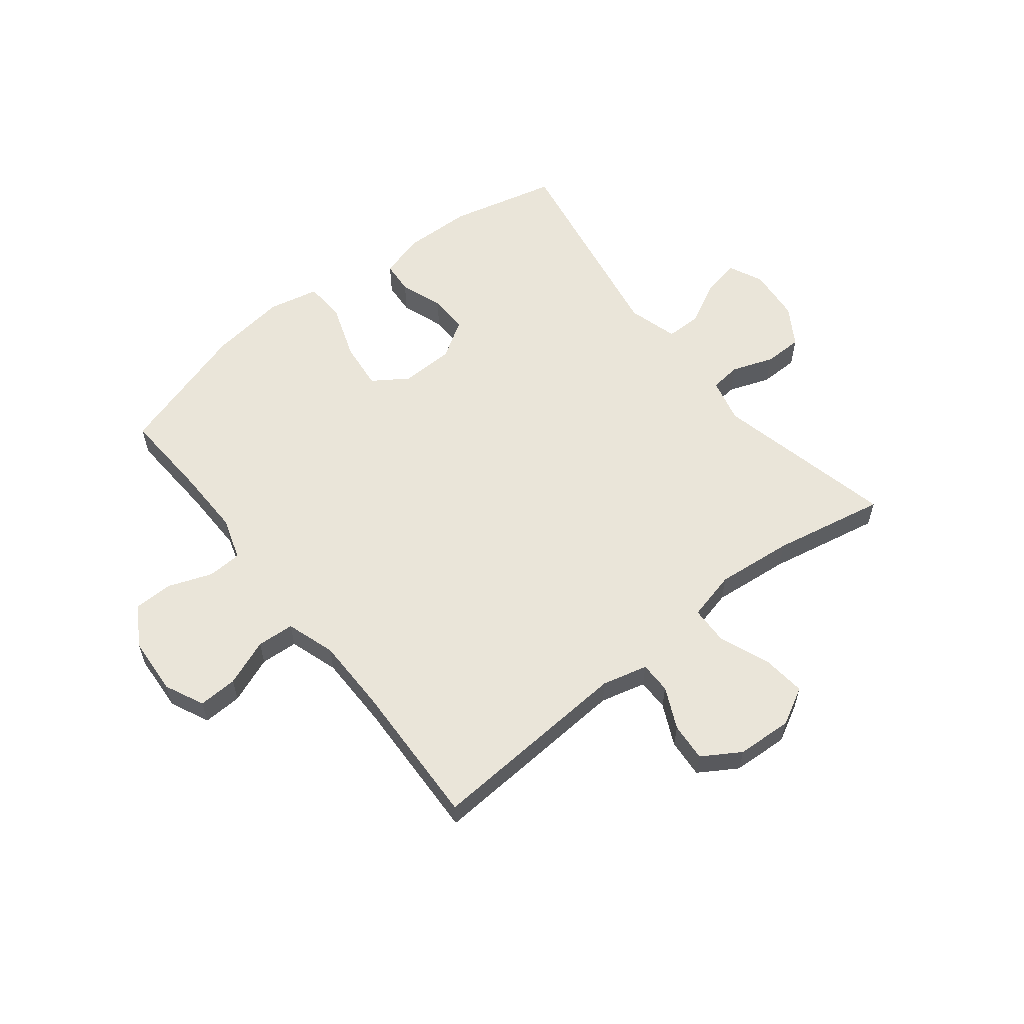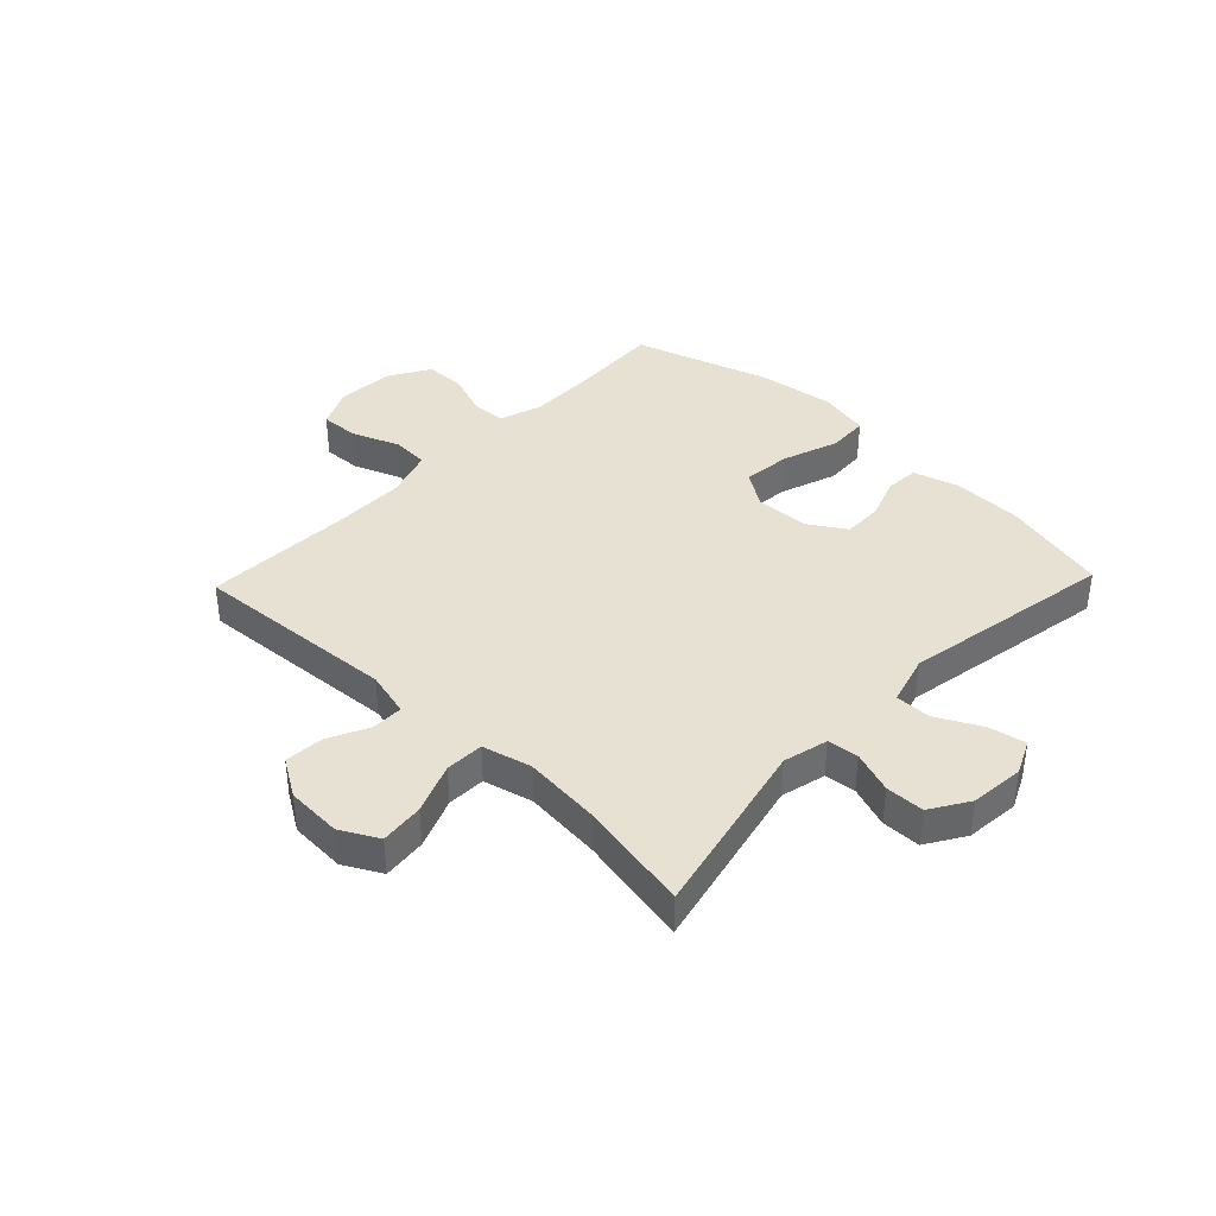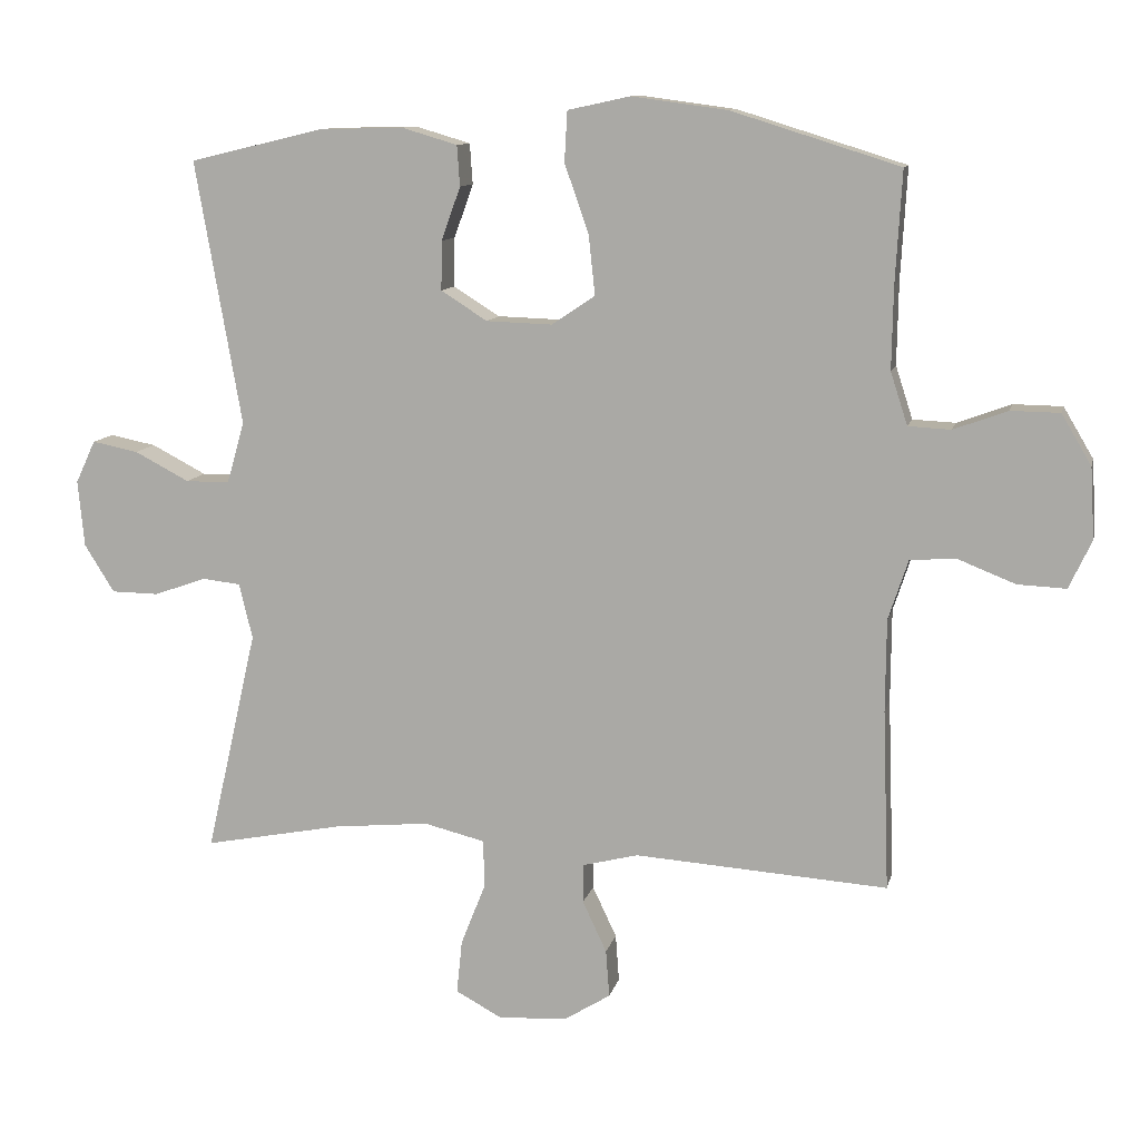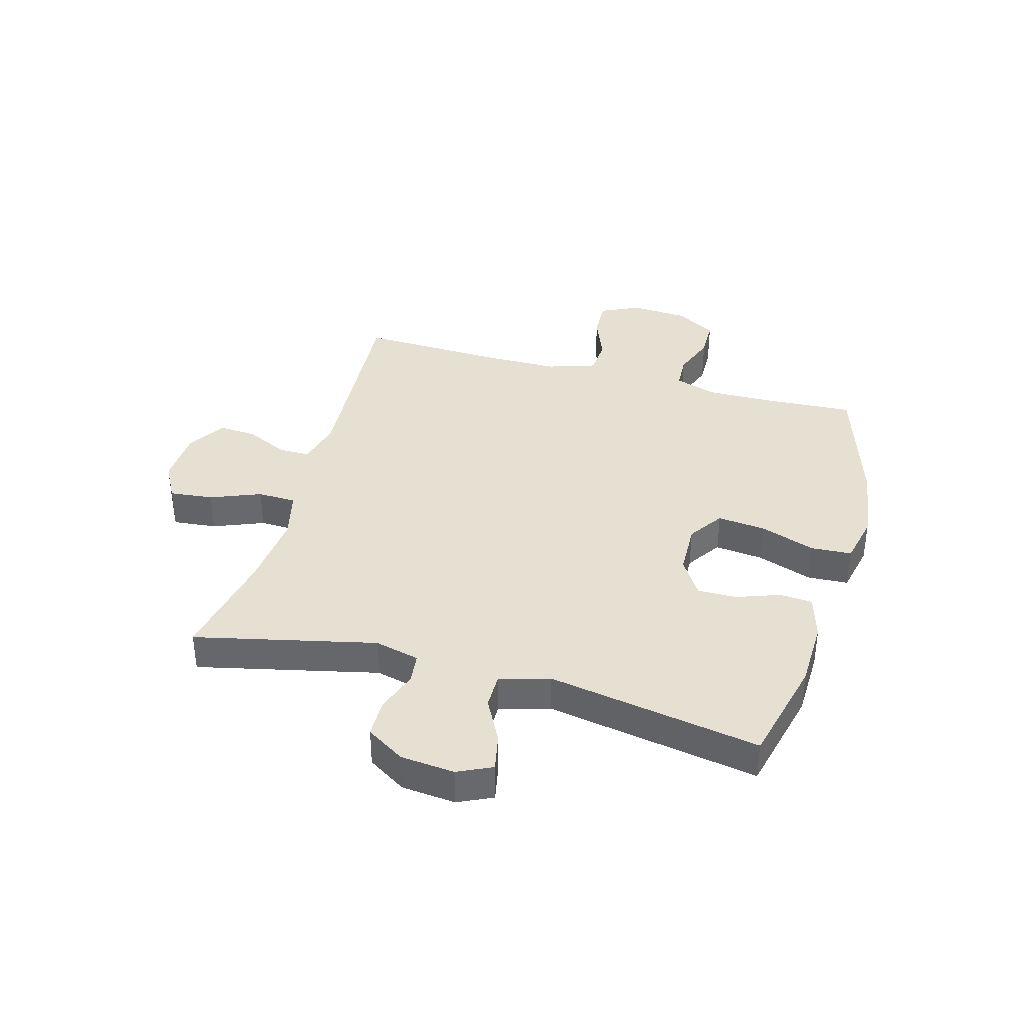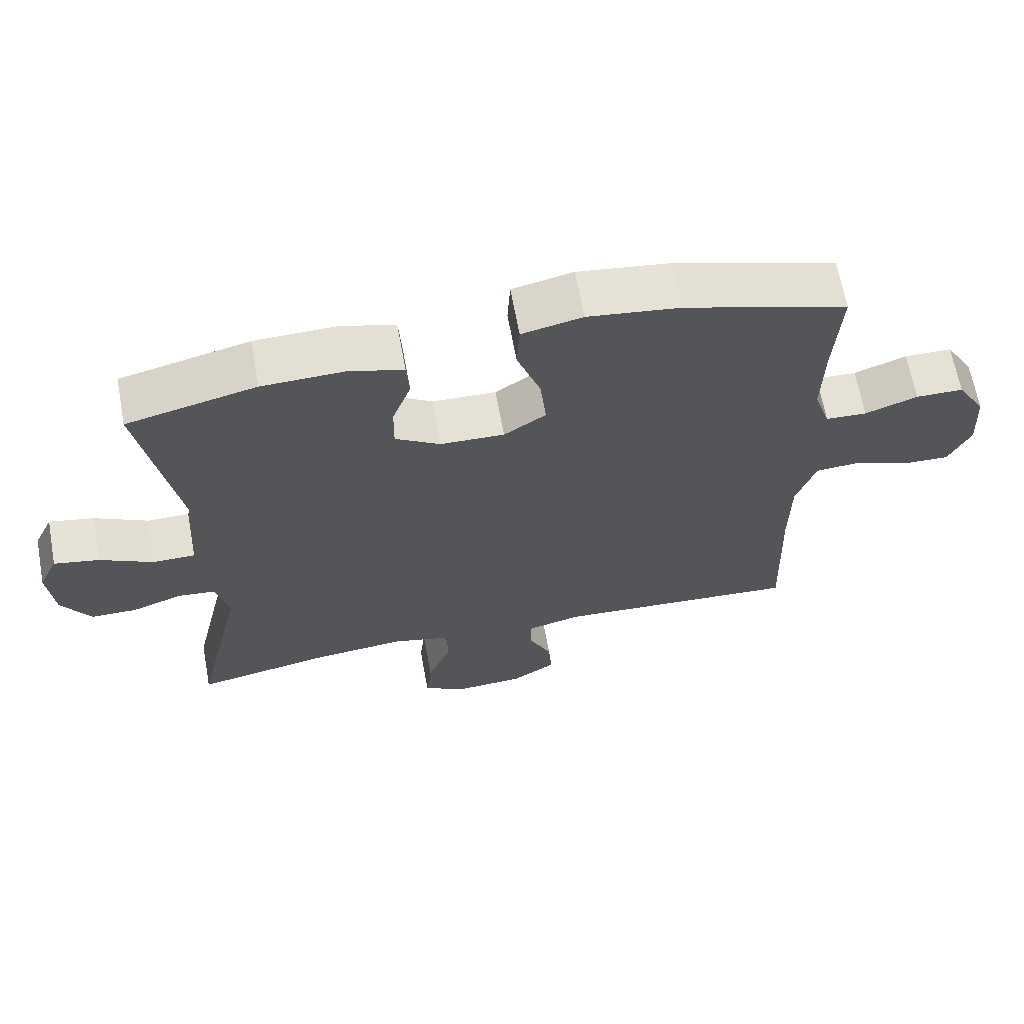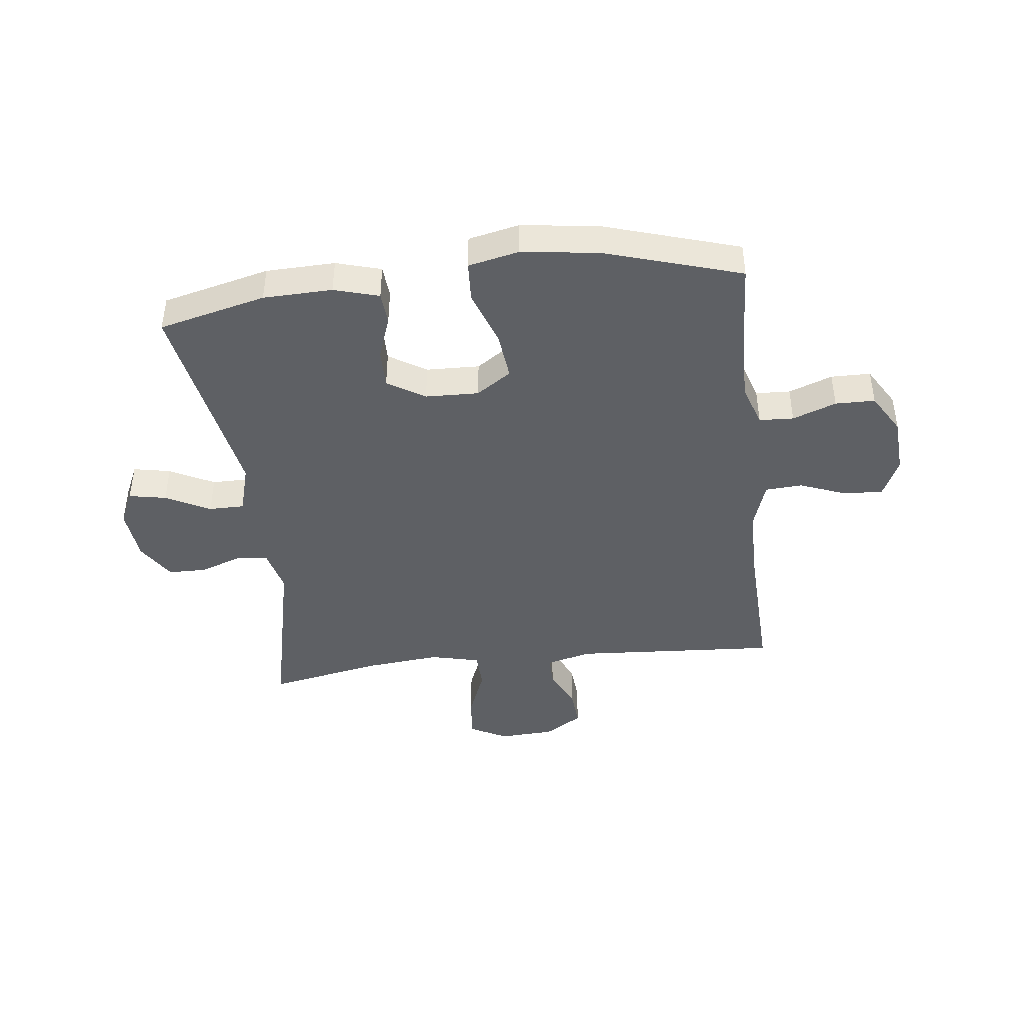
<metadata>
{"format":"obj","ext":"obj","renderer":"f3d","projection":"perspective","resolution":1024,"background":"white","views":[{"elev":58.5,"azim":141.8,"up":"+Y"},{"elev":38.7,"azim":-136.3,"up":"+Y"},{"elev":10.9,"azim":12.6,"up":"+Z"},{"elev":37.7,"azim":-74.4,"up":"+Y"},{"elev":65.5,"azim":-10.4,"up":"+Z"},{"elev":-42.9,"azim":6.9,"up":"+Y"}]}
</metadata>
<code>
v -0.5 0.07 -0.5
v -0.428 0.07 -0.185
v -0.447 0.07 -0.107
v -0.501 0.07 -0.101
v -0.574 0.07 -0.127
v -0.641 0.07 -0.126
v -0.683 0.07 -0.059
v -0.692 0.07 0.035
v -0.664 0.07 0.095
v -0.599 0.07 0.082
v -0.522 0.07 0.042
v -0.46 0.07 0.042
v -0.435 0.07 0.129
v -0.5 0.07 0.5
v -0.313 0.07 0.545
v -0.193 0.07 0.548
v -0.115 0.07 0.525
v -0.111 0.07 0.468
v -0.138 0.07 0.393
v -0.139 0.07 0.324
v -0.074 0.07 0.283
v 0.019 0.07 0.28
v 0.08 0.07 0.321
v 0.071 0.07 0.405
v 0.037 0.07 0.502
v 0.041 0.07 0.573
v 0.129 0.07 0.592
v 0.263 0.07 0.574
v 0.5 0.07 0.5
v 0.491 0.07 0.343
v 0.489 0.07 0.227
v 0.513 0.07 0.153
v 0.573 0.07 0.15
v 0.649 0.07 0.178
v 0.718 0.07 0.177
v 0.76 0.07 0.106
v 0.766 0.07 0.006
v 0.734 0.07 -0.062
v 0.666 0.07 -0.059
v 0.585 0.07 -0.027
v 0.52 0.07 -0.031
v 0.492 0.07 -0.116
v 0.491 0.07 -0.246
v 0.5 0.07 -0.5
v 0.143 0.07 -0.476
v 0.064 0.07 -0.496
v 0.064 0.07 -0.551
v 0.098 0.07 -0.623
v 0.103 0.07 -0.69
v 0.037 0.07 -0.731
v -0.06 0.07 -0.736
v -0.125 0.07 -0.701
v -0.117 0.07 -0.625
v -0.082 0.07 -0.537
v -0.084 0.07 -0.47
v -0.17 0.07 -0.449
v -0.304 0.07 -0.462
v -0.5 0 -0.5
v -0.428 0 -0.185
v -0.447 0 -0.107
v -0.501 0 -0.101
v -0.574 0 -0.127
v -0.641 0 -0.126
v -0.683 0 -0.059
v -0.692 0 0.035
v -0.664 0 0.095
v -0.599 0 0.082
v -0.522 0 0.042
v -0.46 0 0.042
v -0.435 0 0.129
v -0.5 0 0.5
v -0.313 0 0.545
v -0.193 0 0.548
v -0.115 0 0.525
v -0.111 0 0.468
v -0.138 0 0.393
v -0.139 0 0.324
v -0.074 0 0.283
v 0.019 0 0.28
v 0.08 0 0.321
v 0.071 0 0.405
v 0.037 0 0.502
v 0.041 0 0.573
v 0.129 0 0.592
v 0.263 0 0.574
v 0.5 0 0.5
v 0.491 0 0.343
v 0.489 0 0.227
v 0.513 0 0.153
v 0.573 0 0.15
v 0.649 0 0.178
v 0.718 0 0.177
v 0.76 0 0.106
v 0.766 0 0.006
v 0.734 0 -0.062
v 0.666 0 -0.059
v 0.585 0 -0.027
v 0.52 0 -0.031
v 0.492 0 -0.116
v 0.491 0 -0.246
v 0.5 0 -0.5
v 0.143 0 -0.476
v 0.064 0 -0.496
v 0.064 0 -0.551
v 0.098 0 -0.623
v 0.103 0 -0.69
v 0.037 0 -0.731
v -0.06 0 -0.736
v -0.125 0 -0.701
v -0.117 0 -0.625
v -0.082 0 -0.537
v -0.084 0 -0.47
v -0.17 0 -0.449
v -0.304 0 -0.462
f 51 52 53 54
f 51 54 55
f 50 51 55
f 47 48 49 50
f 46 47 50 55
f 45 46 55 56
f 43 44 45 56
f 37 38 39 40
f 37 40 41
f 36 37 41
f 33 34 35 36
f 32 33 36 41
f 31 32 41 42
f 27 28 29 30
f 27 30 31
f 24 25 26 27
f 23 24 27 31
f 22 23 31 42
f 16 17 18 19
f 16 19 20
f 13 14 15 16
f 12 13 16 20
f 8 9 10 11
f 8 11 12
f 7 8 12
f 4 5 6 7
f 3 4 7 12
f 2 3 12 20
f 57 1 2 20
f 21 22 42 43
f 43 56 57
f 20 21 43 57
f 111 110 109 108
f 112 111 108
f 112 108 107
f 107 106 105 104
f 112 107 104 103
f 113 112 103 102
f 113 102 101 100
f 97 96 95 94
f 98 97 94
f 98 94 93
f 93 92 91 90
f 98 93 90 89
f 99 98 89 88
f 87 86 85 84
f 88 87 84
f 84 83 82 81
f 88 84 81 80
f 99 88 80 79
f 76 75 74 73
f 77 76 73
f 73 72 71 70
f 77 73 70 69
f 68 67 66 65
f 69 68 65
f 69 65 64
f 64 63 62 61
f 69 64 61 60
f 77 69 60 59
f 77 59 58 114
f 100 99 79 78
f 114 113 100
f 114 100 78 77
f 1 58 59 2
f 2 59 60 3
f 3 60 61 4
f 4 61 62 5
f 5 62 63 6
f 6 63 64 7
f 7 64 65 8
f 8 65 66 9
f 9 66 67 10
f 10 67 68 11
f 11 68 69 12
f 12 69 70 13
f 13 70 71 14
f 14 71 72 15
f 15 72 73 16
f 16 73 74 17
f 17 74 75 18
f 18 75 76 19
f 19 76 77 20
f 20 77 78 21
f 21 78 79 22
f 22 79 80 23
f 23 80 81 24
f 24 81 82 25
f 25 82 83 26
f 26 83 84 27
f 27 84 85 28
f 28 85 86 29
f 29 86 87 30
f 30 87 88 31
f 31 88 89 32
f 32 89 90 33
f 33 90 91 34
f 34 91 92 35
f 35 92 93 36
f 36 93 94 37
f 37 94 95 38
f 38 95 96 39
f 39 96 97 40
f 40 97 98 41
f 41 98 99 42
f 42 99 100 43
f 43 100 101 44
f 44 101 102 45
f 45 102 103 46
f 46 103 104 47
f 47 104 105 48
f 48 105 106 49
f 49 106 107 50
f 50 107 108 51
f 51 108 109 52
f 52 109 110 53
f 53 110 111 54
f 54 111 112 55
f 55 112 113 56
f 56 113 114 57
f 57 114 58 1

</code>
